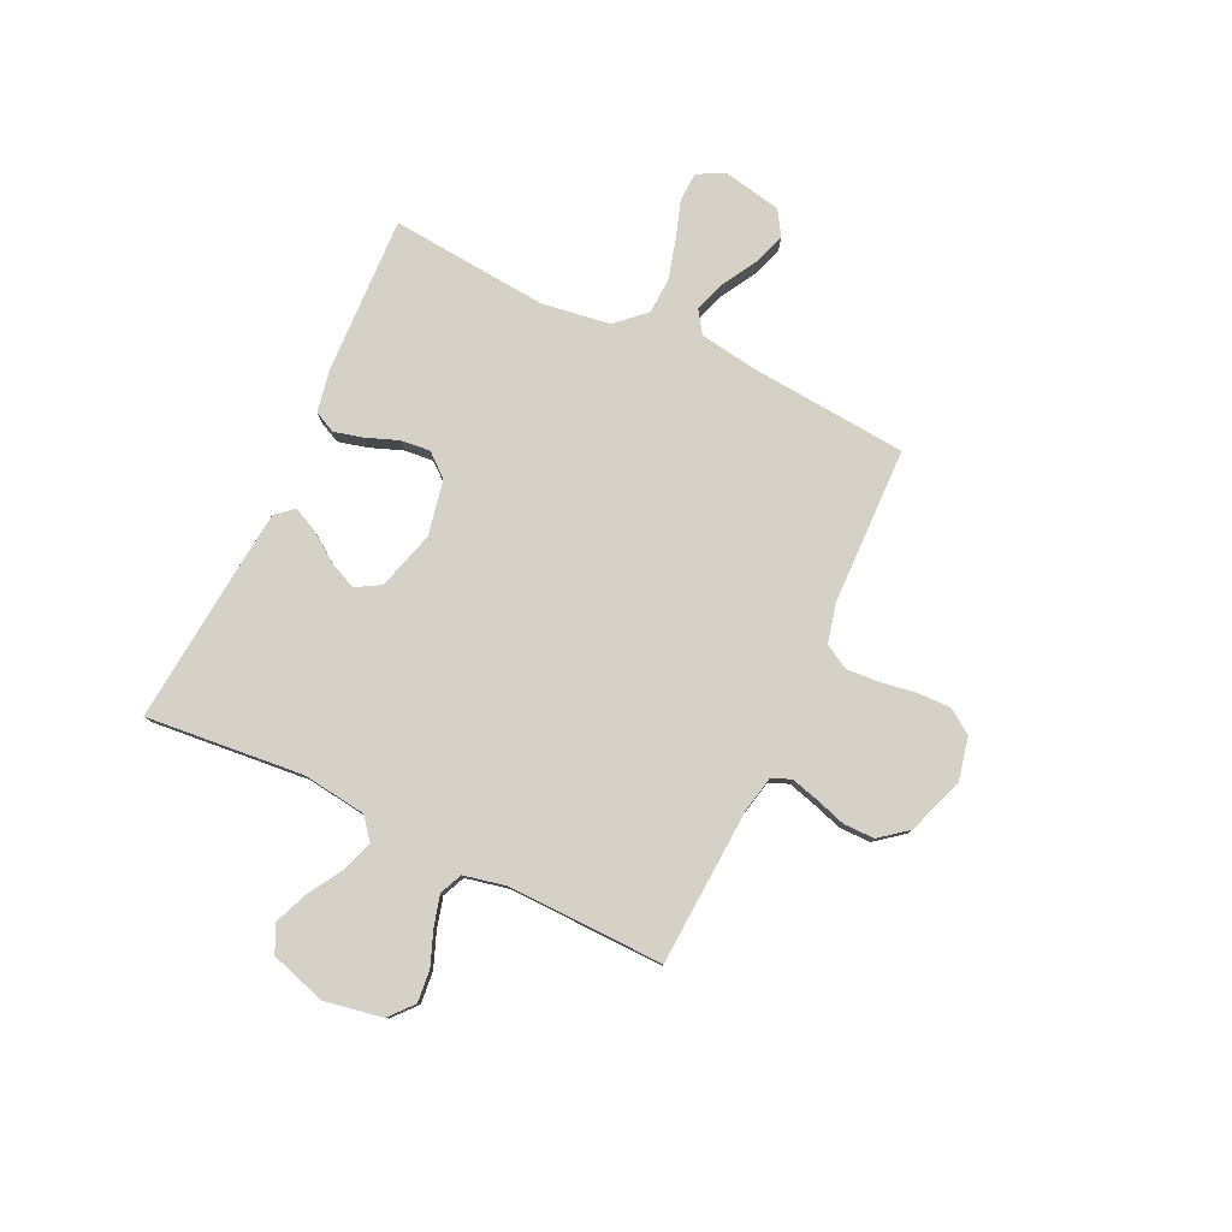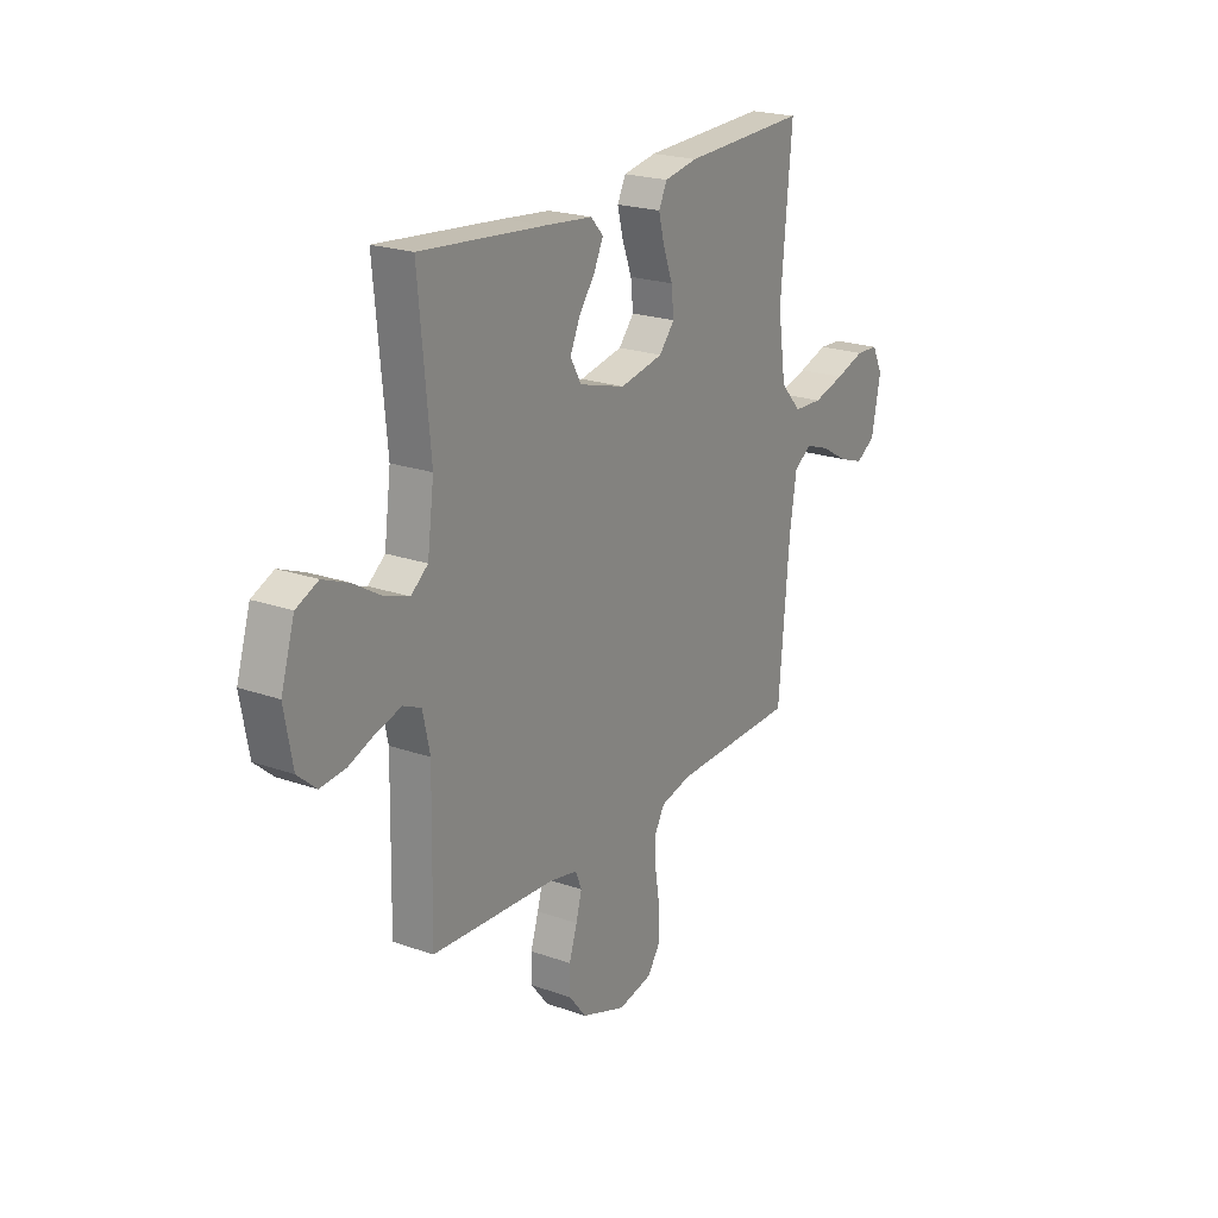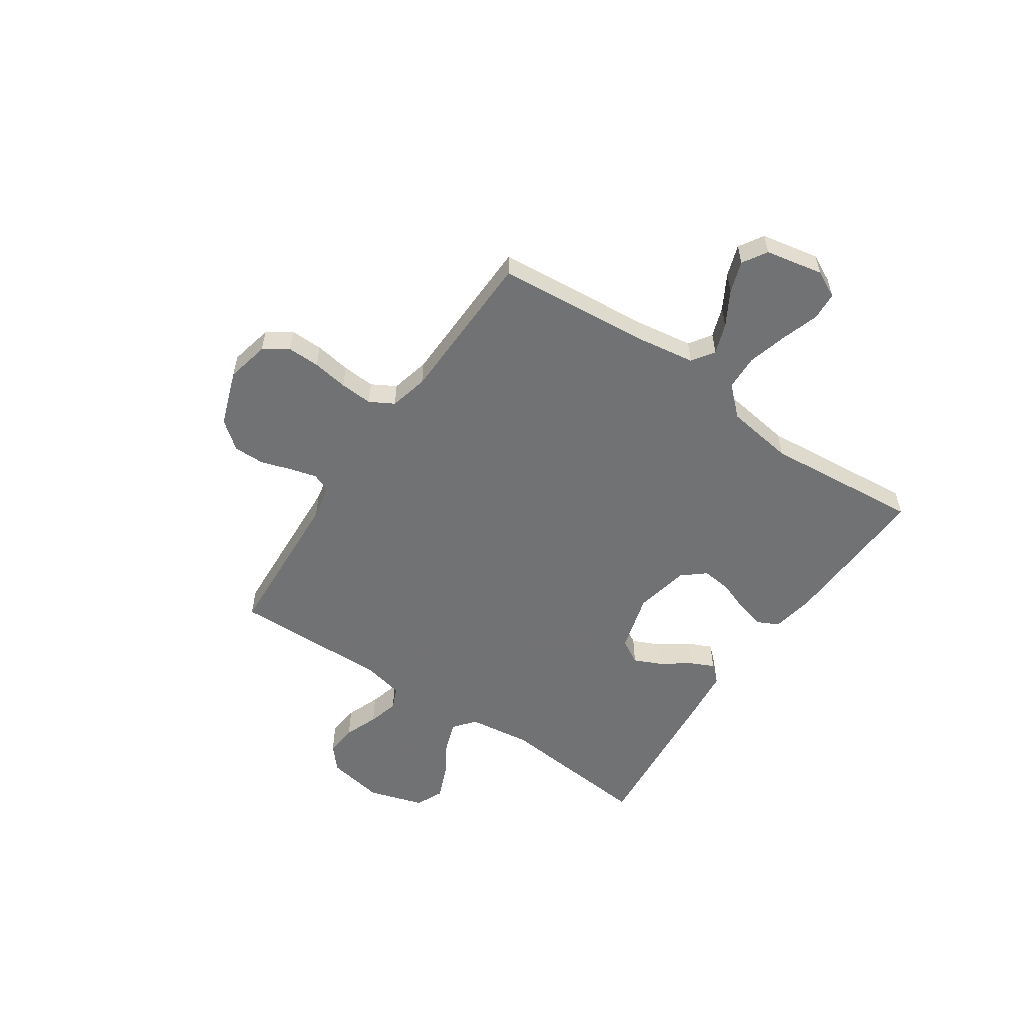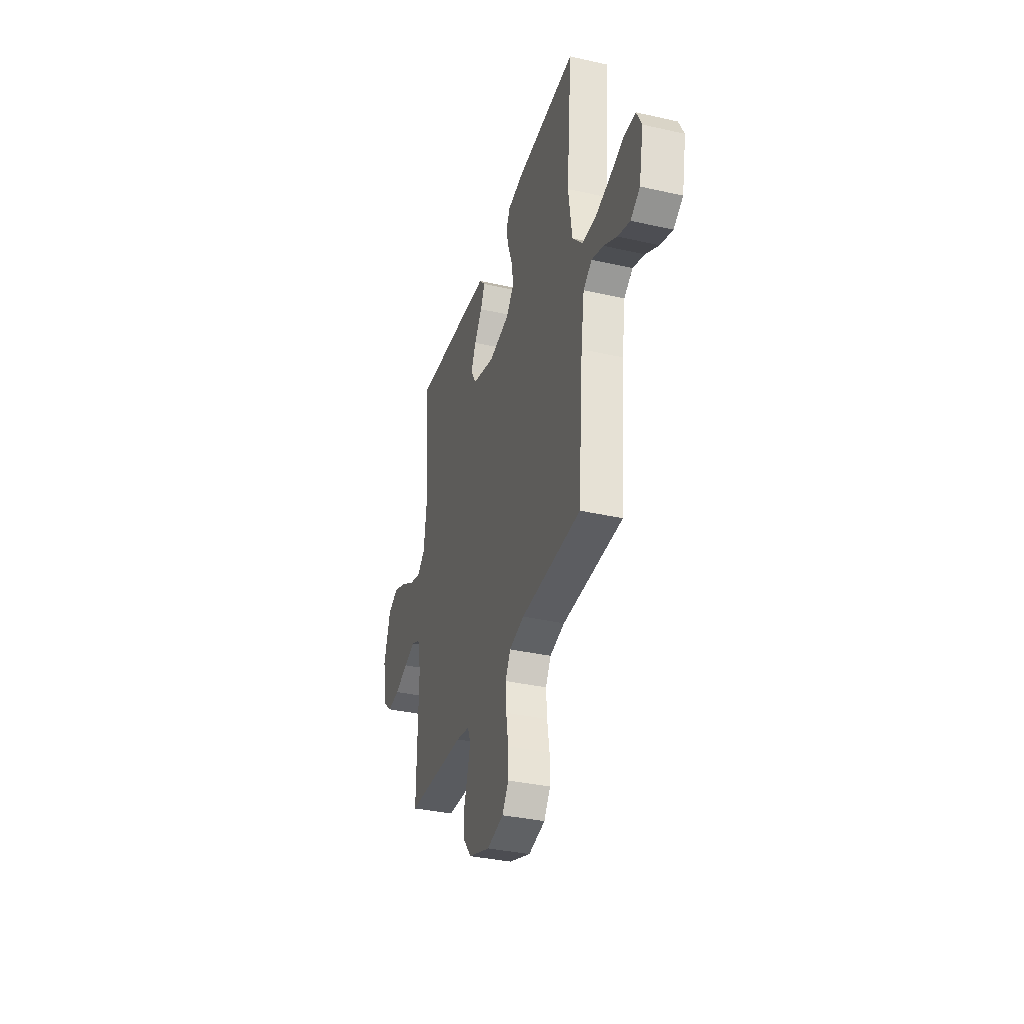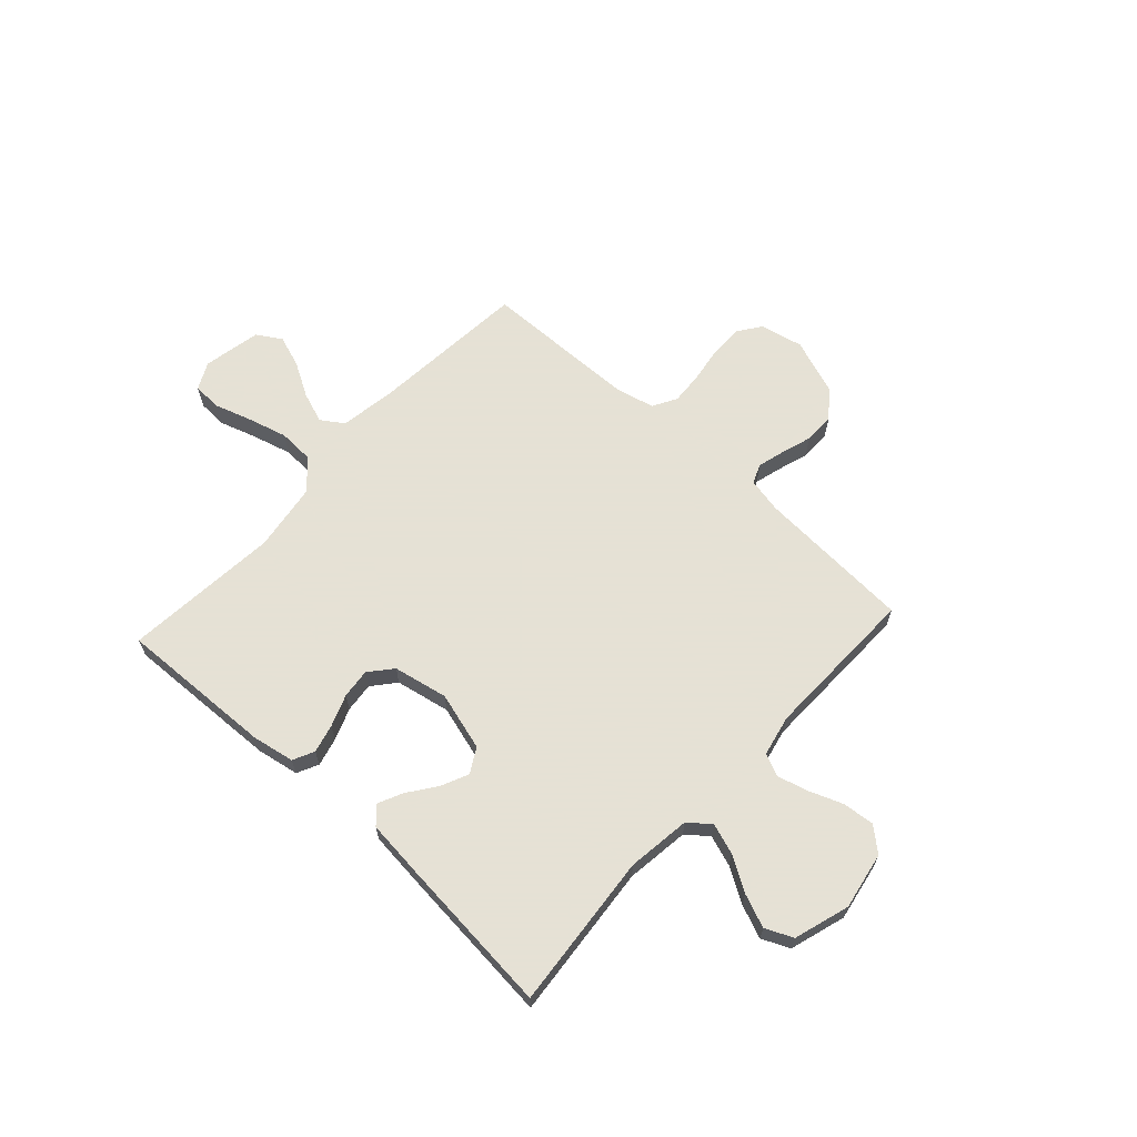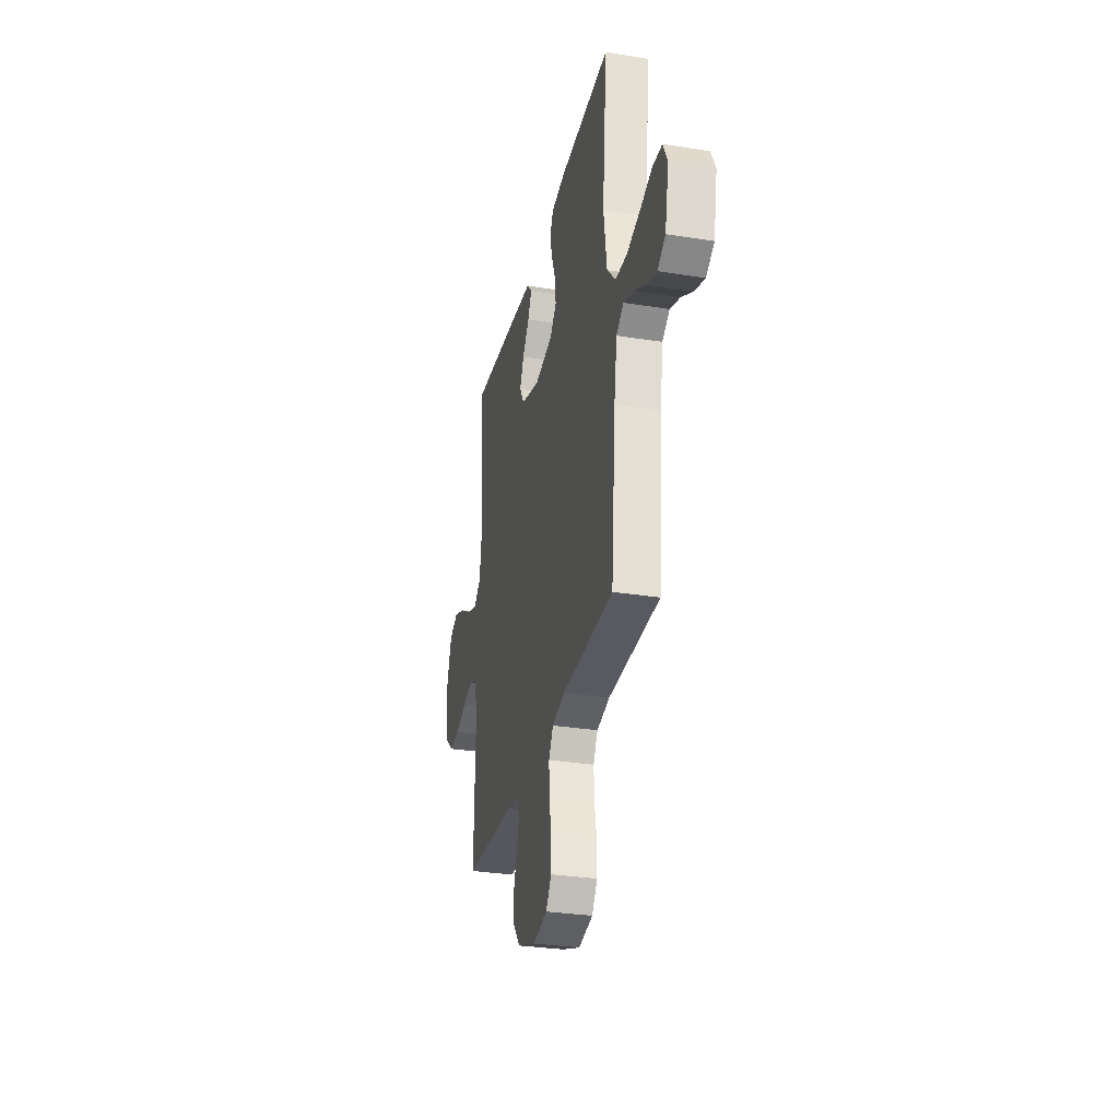
<metadata>
{"format":"obj","ext":"obj","renderer":"f3d","projection":"perspective","resolution":1024,"background":"white","views":[{"elev":79.3,"azim":115.3,"up":"+Y"},{"elev":21.7,"azim":121.9,"up":"+Z"},{"elev":-55.6,"azim":-124.2,"up":"+Y"},{"elev":-35.6,"azim":-106.6,"up":"+Z"},{"elev":64.9,"azim":42.5,"up":"+Y"},{"elev":-30.6,"azim":-103.0,"up":"+Z"}]}
</metadata>
<code>
v 0.5 0.07 -0.5
v 0.2 0.07 -0.517
v 0.132 0.07 -0.531
v 0.117 0.07 -0.568
v 0.131 0.07 -0.619
v 0.15 0.07 -0.679
v 0.15 0.07 -0.738
v 0.108 0.07 -0.791
v 0 0.07 -0.83
v -0.083 0.07 -0.812
v -0.115 0.07 -0.766
v -0.114 0.07 -0.703
v -0.103 0.07 -0.634
v -0.099 0.07 -0.571
v -0.125 0.07 -0.525
v -0.2 0.07 -0.507
v -0.5 0.07 -0.5
v -0.526 0.07 -0.2
v -0.543 0.07 -0.089
v -0.586 0.07 -0.06
v -0.645 0.07 -0.081
v -0.711 0.07 -0.119
v -0.772 0.07 -0.14
v -0.819 0.07 -0.111
v -0.841 0.07 0
v -0.815 0.07 0.052
v -0.76 0.07 0.055
v -0.689 0.07 0.032
v -0.612 0.07 0.011
v -0.543 0.07 0.014
v -0.492 0.07 0.069
v -0.473 0.07 0.2
v -0.5 0.07 0.5
v -0.2 0.07 0.488
v -0.119 0.07 0.473
v -0.099 0.07 0.432
v -0.113 0.07 0.377
v -0.136 0.07 0.316
v -0.142 0.07 0.259
v -0.105 0.07 0.215
v 0 0.07 0.194
v 0.112 0.07 0.226
v 0.139 0.07 0.273
v 0.115 0.07 0.326
v 0.076 0.07 0.38
v 0.054 0.07 0.427
v 0.084 0.07 0.46
v 0.2 0.07 0.472
v 0.5 0.07 0.5
v 0.472 0.07 0.2
v 0.488 0.07 0.078
v 0.529 0.07 0.045
v 0.588 0.07 0.065
v 0.654 0.07 0.105
v 0.718 0.07 0.131
v 0.771 0.07 0.107
v 0.804 0.07 0
v 0.784 0.07 -0.11
v 0.739 0.07 -0.149
v 0.678 0.07 -0.143
v 0.613 0.07 -0.118
v 0.554 0.07 -0.102
v 0.511 0.07 -0.121
v 0.494 0.07 -0.2
v 0.5 0 -0.5
v 0.2 0 -0.517
v 0.132 0 -0.531
v 0.117 0 -0.568
v 0.131 0 -0.619
v 0.15 0 -0.679
v 0.15 0 -0.738
v 0.108 0 -0.791
v 0 0 -0.83
v -0.083 0 -0.812
v -0.115 0 -0.766
v -0.114 0 -0.703
v -0.103 0 -0.634
v -0.099 0 -0.571
v -0.125 0 -0.525
v -0.2 0 -0.507
v -0.5 0 -0.5
v -0.526 0 -0.2
v -0.543 0 -0.089
v -0.586 0 -0.06
v -0.645 0 -0.081
v -0.711 0 -0.119
v -0.772 0 -0.14
v -0.819 0 -0.111
v -0.841 0 0
v -0.815 0 0.052
v -0.76 0 0.055
v -0.689 0 0.032
v -0.612 0 0.011
v -0.543 0 0.014
v -0.492 0 0.069
v -0.473 0 0.2
v -0.5 0 0.5
v -0.2 0 0.488
v -0.119 0 0.473
v -0.099 0 0.432
v -0.113 0 0.377
v -0.136 0 0.316
v -0.142 0 0.259
v -0.105 0 0.215
v 0 0 0.194
v 0.112 0 0.226
v 0.139 0 0.273
v 0.115 0 0.326
v 0.076 0 0.38
v 0.054 0 0.427
v 0.084 0 0.46
v 0.2 0 0.472
v 0.5 0 0.5
v 0.472 0 0.2
v 0.488 0 0.078
v 0.529 0 0.045
v 0.588 0 0.065
v 0.654 0 0.105
v 0.718 0 0.131
v 0.771 0 0.107
v 0.804 0 0
v 0.784 0 -0.11
v 0.739 0 -0.149
v 0.678 0 -0.143
v 0.613 0 -0.118
v 0.554 0 -0.102
v 0.511 0 -0.121
v 0.494 0 -0.2
f 58 59 60 61
f 58 61 62
f 57 58 62
f 56 57 62
f 53 54 55 56
f 52 53 56 62
f 51 52 62 63
f 47 48 49 50
f 44 45 46 47
f 43 44 47 50
f 42 43 50 51
f 35 36 37 38
f 33 34 35 38
f 32 33 38 39
f 31 32 39 40
f 25 26 27 28
f 25 28 29
f 24 25 29 30
f 21 22 23 24
f 20 21 24 30
f 16 17 18
f 15 16 18 19
f 10 11 12 13
f 10 13 14
f 9 10 14
f 8 9 14
f 5 6 7 8
f 4 5 8 14
f 3 4 14 15
f 64 1 2
f 41 42 51 63
f 19 20 30 31
f 40 41 63 64
f 19 31 40 64
f 15 19 64
f 2 3 15 64
f 125 124 123 122
f 126 125 122
f 126 122 121
f 126 121 120
f 120 119 118 117
f 126 120 117 116
f 127 126 116 115
f 114 113 112 111
f 111 110 109 108
f 114 111 108 107
f 115 114 107 106
f 102 101 100 99
f 102 99 98 97
f 103 102 97 96
f 104 103 96 95
f 92 91 90 89
f 93 92 89
f 94 93 89 88
f 88 87 86 85
f 94 88 85 84
f 82 81 80
f 83 82 80 79
f 77 76 75 74
f 78 77 74
f 78 74 73
f 78 73 72
f 72 71 70 69
f 78 72 69 68
f 79 78 68 67
f 66 65 128
f 127 115 106 105
f 95 94 84 83
f 128 127 105 104
f 128 104 95 83
f 128 83 79
f 128 79 67 66
f 1 65 66 2
f 2 66 67 3
f 3 67 68 4
f 4 68 69 5
f 5 69 70 6
f 6 70 71 7
f 7 71 72 8
f 8 72 73 9
f 9 73 74 10
f 10 74 75 11
f 11 75 76 12
f 12 76 77 13
f 13 77 78 14
f 14 78 79 15
f 15 79 80 16
f 16 80 81 17
f 17 81 82 18
f 18 82 83 19
f 19 83 84 20
f 20 84 85 21
f 21 85 86 22
f 22 86 87 23
f 23 87 88 24
f 24 88 89 25
f 25 89 90 26
f 26 90 91 27
f 27 91 92 28
f 28 92 93 29
f 29 93 94 30
f 30 94 95 31
f 31 95 96 32
f 32 96 97 33
f 33 97 98 34
f 34 98 99 35
f 35 99 100 36
f 36 100 101 37
f 37 101 102 38
f 38 102 103 39
f 39 103 104 40
f 40 104 105 41
f 41 105 106 42
f 42 106 107 43
f 43 107 108 44
f 44 108 109 45
f 45 109 110 46
f 46 110 111 47
f 47 111 112 48
f 48 112 113 49
f 49 113 114 50
f 50 114 115 51
f 51 115 116 52
f 52 116 117 53
f 53 117 118 54
f 54 118 119 55
f 55 119 120 56
f 56 120 121 57
f 57 121 122 58
f 58 122 123 59
f 59 123 124 60
f 60 124 125 61
f 61 125 126 62
f 62 126 127 63
f 63 127 128 64
f 64 128 65 1

</code>
